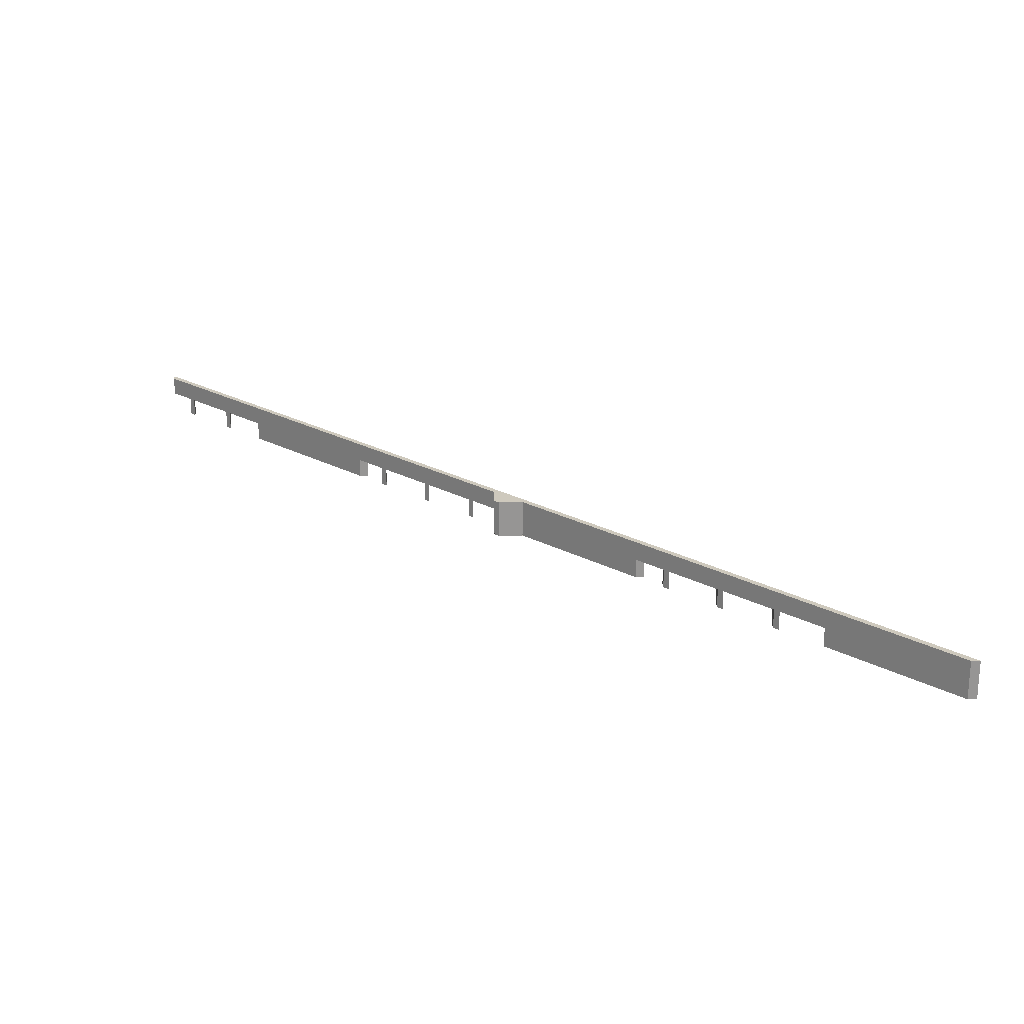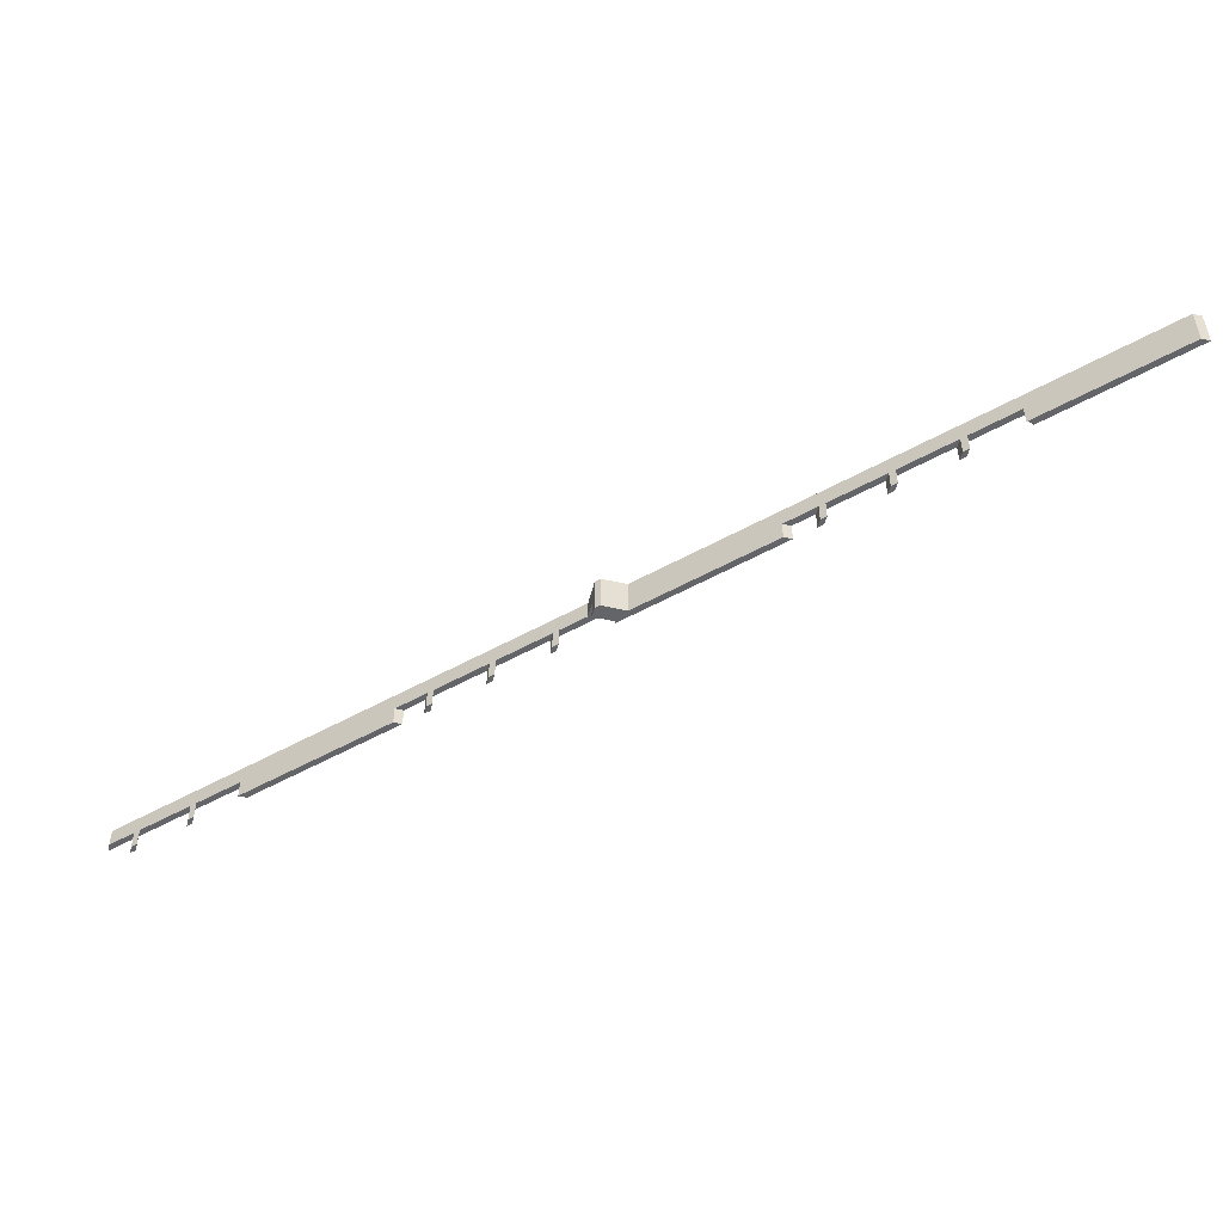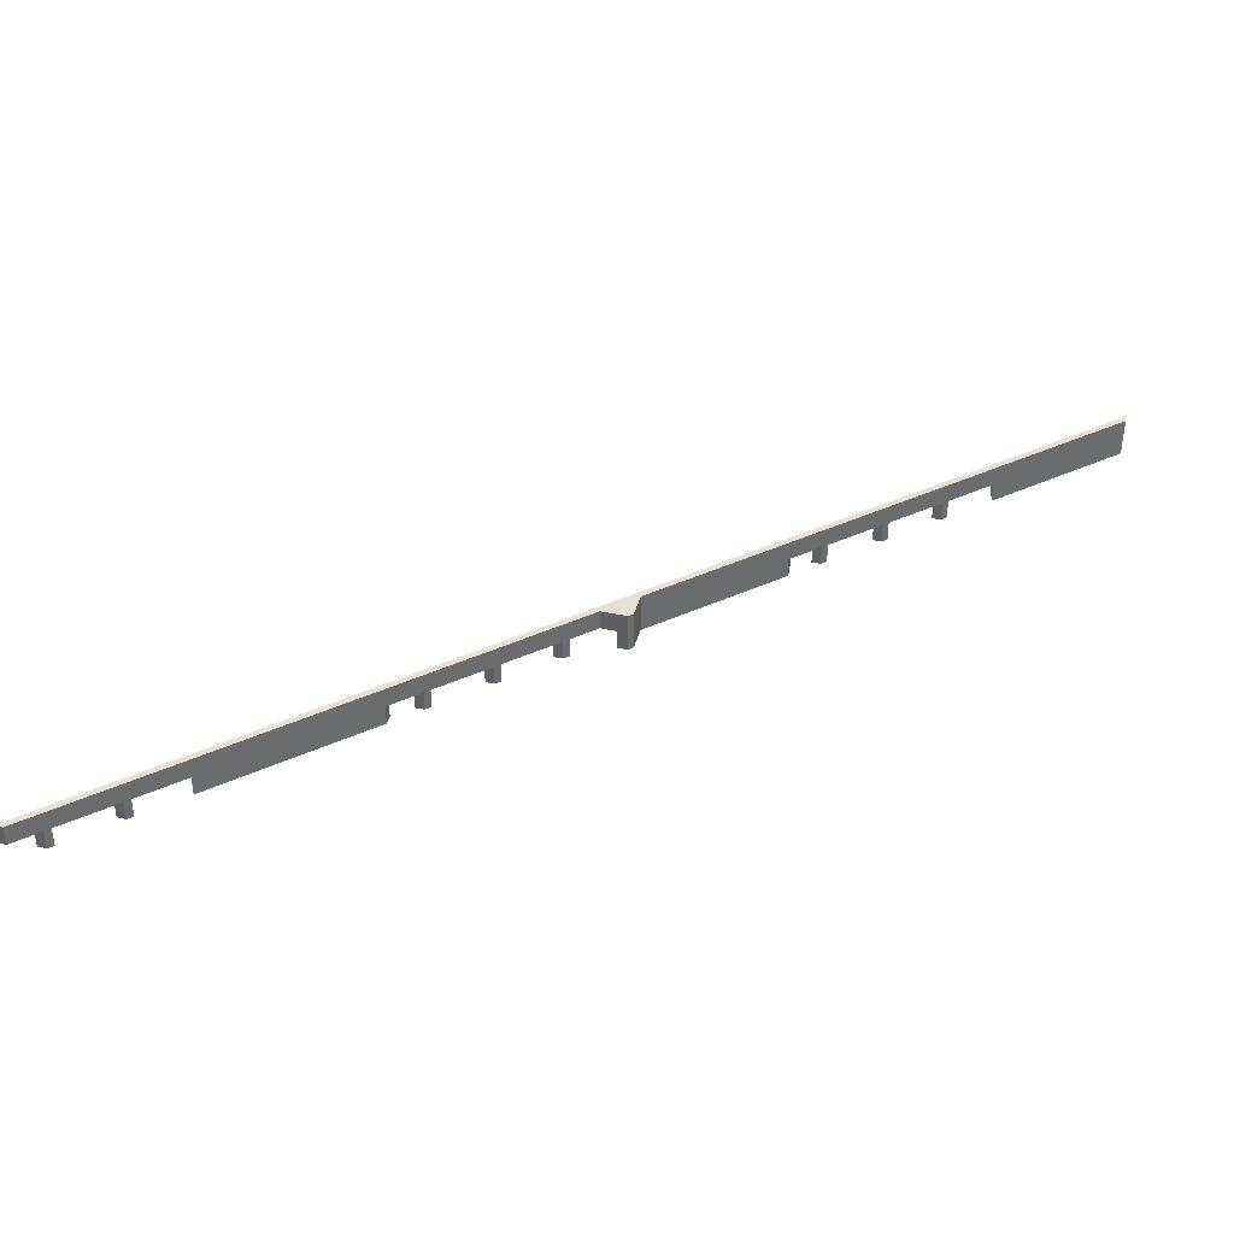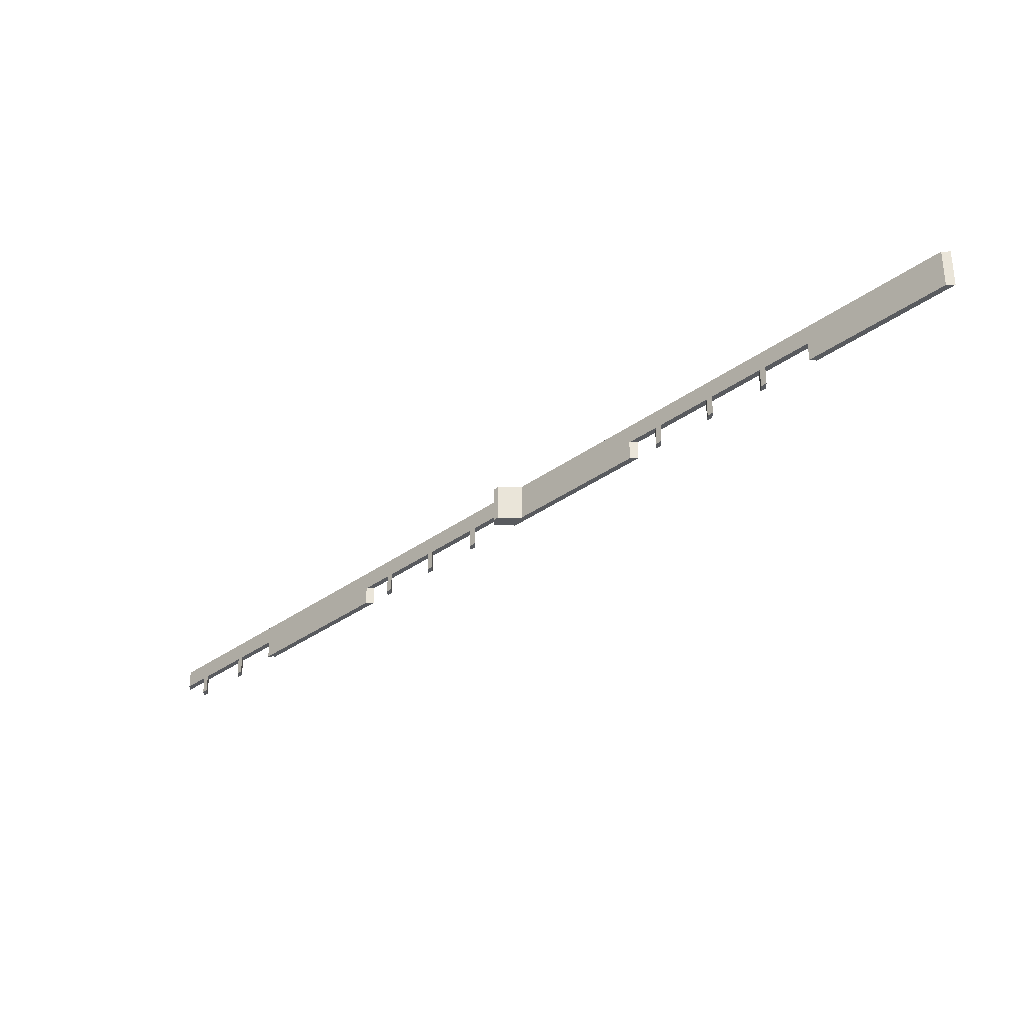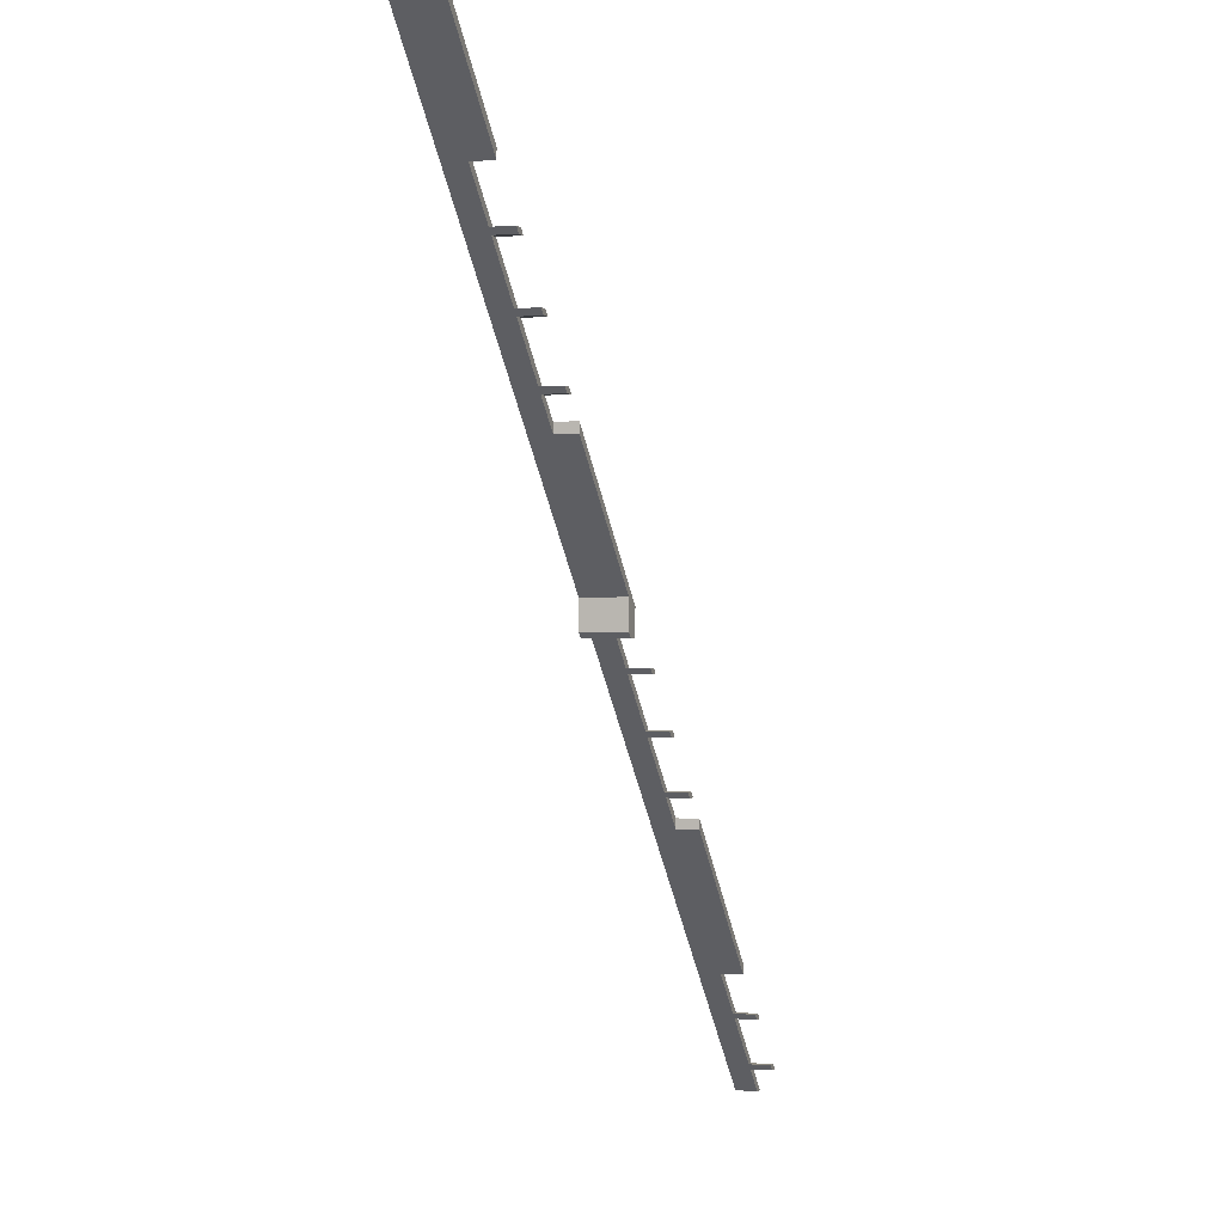
<metadata>
{"format":"obj","ext":"obj","renderer":"f3d","projection":"perspective","resolution":1024,"background":"white","views":[{"elev":22.7,"azim":88.0,"up":"+Z"},{"elev":-51.5,"azim":76.3,"up":"+Z"},{"elev":39.1,"azim":15.0,"up":"+Z"},{"elev":-32.4,"azim":90.9,"up":"+Z"},{"elev":-0.9,"azim":108.3,"up":"+Y"}]}
</metadata>
<code>
v -61.7 -1600 160
v -79.72 -1600 120
v -79.72 -1600 160
v -61.7 -1600 120
v -34.72 -1555 120
v -34.72 -1555 80
v -24.72 -1545 80
v -24.72 -1545 120
v 65.28 -1455 120
v 65.28 -1455 80
v 75.28 -1445 80
v 75.28 -1445 120
v 165.3 -1355 120
v 430 -1090 120
v 165.3 -1355 80
v 430 -1090 80
v 475.3 -1045 120
v 465.3 -1055 120
v 465.3 -1055 80
v 475.3 -1045 80
v 575.3 -945 120
v 565.3 -955 120
v 565.3 -955 80
v 575.3 -945 80
v 675.3 -845 120
v 665.3 -855 120
v 665.3 -855 80
v 675.3 -845 80
v 1030 -490.3 120
v 765.3 -755 120
v 765.3 -755 80
v 1030 -490.3 80
v 1075 -445 120
v 1065 -455 120
v 1065 -455 80
v 1075 -445 80
v 1175 -345 120
v 1165 -355 120
v 1165 -355 80
v 1175 -345 80
v 1275 -245 120
v 1265 -255 120
v 1265 -255 80
v 1275 -245 80
v 1600 79.72 80
v 1365 -155 120
v 1365 -155 80
v 1600 79.72 160
v -16.7 -1555 120
v 693.3 -845 120
v 738.3 -800 160
v 738.3 -800 120
v 683.3 -855 120
v 693.3 -845 80
v 683.3 -855 80
v 593.3 -945 120
v 583.3 -955 120
v 593.3 -945 80
v 583.3 -955 80
v 483.3 -1055 120
v 493.3 -1045 120
v 493.3 -1045 80
v 483.3 -1055 80
v 170 -1368 80
v 430 -1108 120
v 430 -1108 80
v 170 -1368 120
v 83.3 -1455 120
v 93.3 -1445 120
v 93.3 -1445 80
v 83.3 -1455 80
v -6.701 -1545 120
v -6.701 -1545 80
v -16.7 -1555 80
v 800 -738.3 160
v 791 -800 160
v 800 -791 160
v 1600 61.7 160
v 1600 61.7 80
v 1370 -155 80
v 1370 -168.3 80
v 1370 -155 120
v 1370 -168.3 120
v 1293 -245 120
v 1293 -245 80
v 1283 -255 80
v 1283 -255 120
v 1193 -345 120
v 1193 -345 80
v 1183 -355 80
v 1183 -355 120
v 1093 -445 120
v 1093 -445 80
v 1083 -455 80
v 1083 -455 120
v 1030 -508.3 120
v 1030 -508.3 80
v 800 -791 80
v 770 -800 80
v 791 -800 80
v 770 -755 80
v 800 -738.3 80
v 770 -755 120
v 770 -800 120
v 170 -1355 80
v 170 -1355 120
f 3 2 1
f 2 4 1
f 2 3 5
f 7 6 5
f 7 5 8
f 5 3 8
f 11 10 9
f 8 3 9
f 11 9 12
f 9 3 12
f 12 3 13
f 15 13 14
f 16 15 14
f 19 18 17
f 20 19 17
f 23 22 21
f 24 23 21
f 27 26 25
f 28 27 25
f 31 30 29
f 32 31 29
f 35 34 33
f 36 35 33
f 39 38 37
f 40 39 37
f 43 42 41
f 44 43 41
f 47 46 45
f 45 46 48
f 13 3 48
f 14 13 48
f 18 14 48
f 17 18 48
f 22 17 48
f 21 22 48
f 26 21 48
f 25 26 48
f 30 25 48
f 29 30 48
f 34 29 48
f 33 34 48
f 38 33 48
f 37 38 48
f 42 37 48
f 41 42 48
f 46 41 48
f 4 2 5
f 4 5 49
f 52 51 50
f 54 50 53
f 55 54 53
f 50 51 53
f 53 51 56
f 58 56 57
f 59 58 57
f 56 51 57
f 62 61 60
f 63 62 60
f 66 65 64
f 64 65 67
f 70 69 68
f 71 70 68
f 73 72 49
f 74 73 49
f 72 68 1
f 4 49 1
f 68 69 1
f 49 72 1
f 57 51 1
f 61 57 1
f 60 61 1
f 65 60 1
f 67 65 1
f 69 67 1
f 51 3 1
f 75 51 76
f 75 76 77
f 48 75 78
f 48 3 51
f 48 51 75
f 48 79 45
f 48 78 79
f 81 80 79
f 80 47 45
f 79 80 45
f 82 46 80
f 46 47 80
f 46 82 83
f 46 83 84
f 46 84 41
f 44 41 84
f 85 44 84
f 86 43 44
f 86 44 85
f 87 42 43
f 87 43 86
f 42 87 88
f 42 88 37
f 40 37 88
f 89 40 88
f 90 39 40
f 90 40 89
f 91 38 90
f 38 39 90
f 38 91 92
f 38 92 33
f 36 33 92
f 93 36 92
f 94 35 36
f 94 36 93
f 95 34 35
f 95 35 94
f 34 95 29
f 29 95 96
f 97 32 29
f 97 29 96
f 100 99 98
f 98 99 101
f 101 31 102
f 98 101 102
f 97 102 32
f 102 31 32
f 103 30 31
f 103 31 101
f 30 103 104
f 30 104 52
f 52 50 25
f 52 25 30
f 28 25 50
f 54 28 50
f 55 27 28
f 55 28 54
f 53 26 27
f 53 27 55
f 26 53 56
f 26 56 21
f 24 21 56
f 58 24 56
f 59 23 24
f 59 24 58
f 57 22 23
f 57 23 59
f 22 57 61
f 22 61 17
f 20 17 61
f 62 20 61
f 63 19 20
f 63 20 62
f 18 19 63
f 60 18 63
f 18 60 14
f 14 60 65
f 66 16 14
f 66 14 65
f 64 105 66
f 105 15 16
f 66 105 16
f 15 105 106
f 15 106 13
f 67 13 106
f 69 12 13
f 69 13 67
f 12 69 70
f 12 70 11
f 71 10 11
f 71 11 70
f 10 71 68
f 10 68 9
f 72 8 9
f 72 9 68
f 72 73 7
f 8 72 7
f 74 6 7
f 74 7 73
f 74 49 5
f 6 74 5
f 104 99 100
f 51 52 104
f 76 51 104
f 76 104 100
f 105 67 106
f 105 64 67
f 79 78 83
f 81 79 83
f 85 84 87
f 86 85 87
f 90 89 88
f 90 88 91
f 93 92 95
f 94 93 95
f 97 96 102
f 102 96 75
f 83 78 75
f 84 83 75
f 87 84 75
f 88 87 75
f 91 88 75
f 92 91 75
f 95 92 75
f 96 95 75
f 75 98 102
f 75 77 98
f 100 98 76
f 98 77 76
f 81 83 82
f 80 81 82
f 103 99 104
f 101 99 103

</code>
